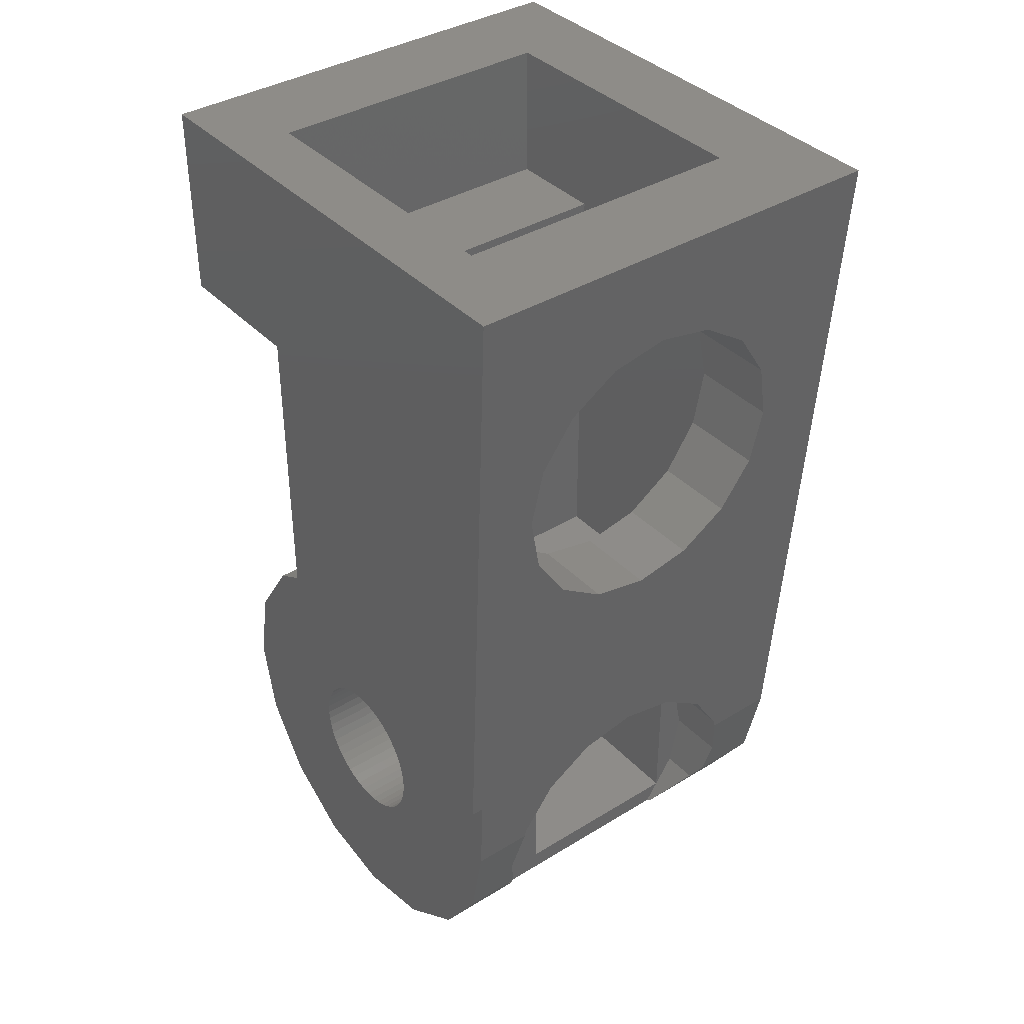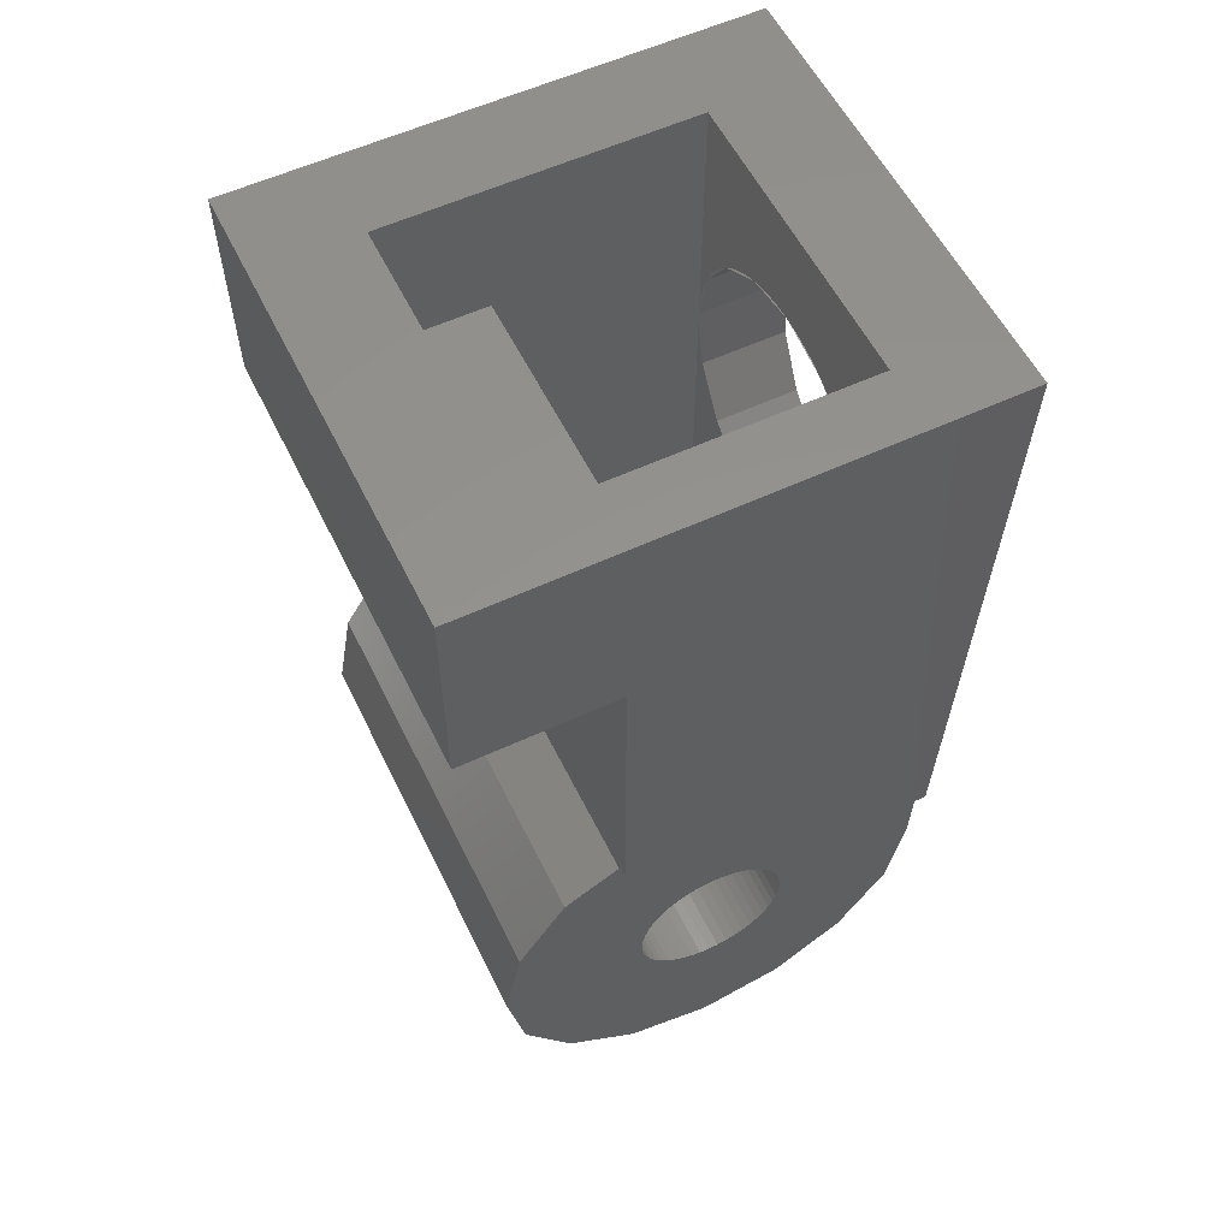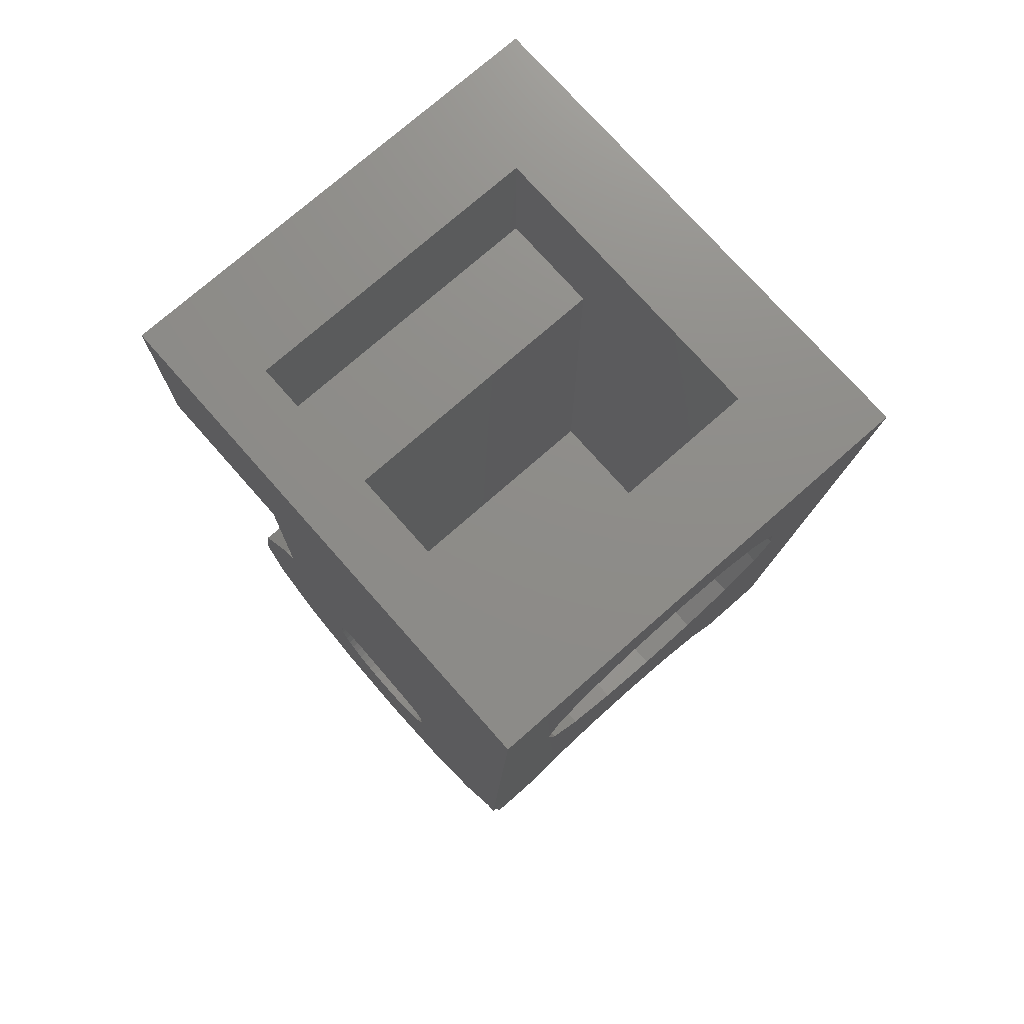
<metadata>
{"format":"stl","ext":"stl","renderer":"f3d","projection":"perspective","resolution":1024,"background":"white","views":[{"elev":37.9,"azim":-37.9,"up":"+Y"},{"elev":56.7,"azim":-115.9,"up":"+Y"},{"elev":74.6,"azim":-41.4,"up":"+Y"}]}
</metadata>
<code>
# stl→obj: 336 verts, 637 faces
v 0.8 1.19 0.1566
v 0.8 1.2 0
v 2.9 1.2 0
v 2.9 1.19 0.1566
v 0.8 1.159 0.3106
v 2.9 1.159 0.3106
v 0.8 1.109 0.4592
v 2.9 1.109 0.4592
v 0.8 1.039 0.6
v 2.9 1.039 0.6
v 0.8 0.9521 0.7306
v 2.9 0.9521 0.7306
v 0.8 0.8485 0.8485
v 2.9 0.8485 0.8485
v 0.8 0.7306 0.9521
v 2.9 0.7306 0.9521
v 0.8 0.6 1.039
v 2.9 0.6 1.039
v 0.8 0.4592 1.109
v 2.9 0.4592 1.109
v 0.8 0.3106 1.159
v 2.9 0.3106 1.159
v 0.8 0.1566 1.19
v 2.9 0.1566 1.19
v 0.8 0 1.2
v 2.9 0 1.2
v 0.8 -0.1566 1.19
v 2.9 -0.1566 1.19
v 0.8 -0.3106 1.159
v 2.9 -0.3106 1.159
v 0.8 -0.4592 1.109
v 2.9 -0.4592 1.109
v 0.8 -0.6 1.039
v 2.9 -0.6 1.039
v 0.8 -0.7306 0.9521
v 2.9 -0.7306 0.9521
v 0.8 -0.8485 0.8485
v 2.9 -0.8485 0.8485
v 0.8 -0.9521 0.7306
v 2.9 -0.9521 0.7306
v 0.8 -1.039 0.6
v 2.9 -1.039 0.6
v 0.8 -1.109 0.4592
v 2.9 -1.109 0.4592
v 0.8 -1.159 0.3106
v 2.9 -1.159 0.3106
v 0.8 -1.19 0.1566
v 2.9 -1.19 0.1566
v 0.8 -1.2 0
v 2.9 -1.2 0
v 0.8 -1.19 -0.1566
v 2.9 -1.19 -0.1566
v 0.8 -1.159 -0.3106
v 2.9 -1.159 -0.3106
v 0.8 -1.109 -0.4592
v 2.9 -1.109 -0.4592
v 0.8 -1.039 -0.6
v 2.9 -1.039 -0.6
v 0.8 -0.9521 -0.7306
v 2.9 -0.9521 -0.7306
v 0.8 -0.8485 -0.8485
v 2.9 -0.8485 -0.8485
v 0.8 -0.7306 -0.9521
v 2.9 -0.7306 -0.9521
v 0.8 -0.6 -1.039
v 2.9 -0.6 -1.039
v 0.8 -0.4592 -1.109
v 2.9 -0.4592 -1.109
v 0.8 -0.3106 -1.159
v 2.9 -0.3106 -1.159
v 0.8 -0.1566 -1.19
v 2.9 -0.1566 -1.19
v 0.8 0 -1.2
v 2.9 0 -1.2
v 0.8 0.1566 -1.19
v 2.9 0.1566 -1.19
v 0.8 0.3106 -1.159
v 2.9 0.3106 -1.159
v 0.8 0.4592 -1.109
v 2.9 0.4592 -1.109
v 0.8 0.6 -1.039
v 2.9 0.6 -1.039
v 0.8 0.7306 -0.9521
v 2.9 0.7306 -0.9521
v 0.8 0.8485 -0.8485
v 2.9 0.8485 -0.8485
v 0.8 0.9521 -0.7306
v 2.9 0.9521 -0.7306
v 0.8 1.039 -0.6
v 2.9 1.039 -0.6
v 0.8 1.109 -0.4592
v 2.9 1.109 -0.4592
v 0.8 1.159 -0.3106
v 2.9 1.159 -0.3106
v 0.8 1.19 -0.1566
v 2.9 1.19 -0.1566
v 0.8 1.2 1.2
v 0.8 -1.2 1.2
v 0.8 -1.2 -1.2
v 0.8 1.2 -1.2
v 2.9 1.2 1.2
v 2.9 -1.2 1.2
v 2.9 -1.2 -1.2
v 2.9 1.2 -1.2
v 4.313 9.579 2.4
v 4 9.6 2.4
v 6.4 9.6 2.4
v 4.621 9.518 2.4
v 4.918 9.417 2.4
v 5.2 9.278 2.4
v 5.461 9.104 2.4
v 5.697 8.897 2.4
v 5.904 8.661 2.4
v 6.078 8.4 2.4
v 6.217 8.118 2.4
v 6.318 7.821 2.4
v 6.379 7.513 2.4
v 6.4 7.2 2.4
v 6.379 6.887 2.4
v 6.4 4.8 2.4
v 6.318 6.579 2.4
v 6.217 6.282 2.4
v 6.078 6 2.4
v 5.904 5.739 2.4
v 5.697 5.503 2.4
v 5.461 5.296 2.4
v 5.2 5.122 2.4
v 4.918 4.983 2.4
v 4.621 4.882 2.4
v 4.313 4.821 2.4
v 4 4.8 2.4
v 3.687 4.821 2.4
v 1.6 4.8 2.4
v 3.379 4.882 2.4
v 3.082 4.983 2.4
v 2.8 5.122 2.4
v 2.539 5.296 2.4
v 2.303 5.503 2.4
v 2.096 5.739 2.4
v 1.922 6 2.4
v 1.783 6.282 2.4
v 1.682 6.579 2.4
v 1.621 6.887 2.4
v 1.6 7.2 2.4
v 1.621 7.513 2.4
v 1.6 9.6 2.4
v 1.682 7.821 2.4
v 1.783 8.118 2.4
v 1.922 8.4 2.4
v 2.096 8.661 2.4
v 2.303 8.897 2.4
v 2.539 9.104 2.4
v 2.8 9.278 2.4
v 3.082 9.417 2.4
v 3.379 9.518 2.4
v 3.687 9.579 2.4
v 1.6 2.2 2.4
v 6.4 2.2 -0.8
v 1.6 2.2 -0.8
v 6.4 2.2 2.4
v 6.4 9 -0.8
v 1.6 9 -0.8
v 0.6 1.34 3.234
v 0.8 1.34 3.234
v 0.8 1.34 3.56
v 0.6 1.34 3.56
v 6.4 11.2 -2.4
v 1.6 11.2 -2.4
v 1.6 9 -2.4
v 6.4 9 -2.4
v 1.783 -1.718 2.98
v 2.289 -2.475 2.475
v 2.322 -2.524 2.4
v 1.783 -1.718 2.4
v 2.303 0.8972 3.54
v 2.303 0.8972 2.4
v 2.9 1.296 2.4
v 3.082 1.417 3.563
v 4 1.6 -0.8
v 4 1.6 3.571
v 3.082 1.417 -0.8
v 1.6 -0.796 3.342
v 0.8 0 3.5
v 0.8 -1.34 3.234
v 1.708 -1.34 3.234
v 1.759 0 3.5
v 1.6 -0.8 2.4
v 1.783 0.1184 2.4
v 1.783 0.1184 3.505
v 1.6 7.2 3.821
v 0.6 11.2 4
v 1.6 11.2 2.4
v 6.4 11.2 2.4
v 6.292 -1.34 3.234
v 6.4 -0.796 3.342
v 6.4 -0.8 2.4
v 6.217 -1.718 2.98
v 6.217 -1.718 2.4
v 0.6 8 -1.6
v 0.6 3.234 -1.34
v 0.6 3.5 0
v 0.6 3.063 -1.6
v 0.8 3.234 -1.34
v 0.8 3.5 0
v 0.8 3.063 -1.6
v 0.8 3.234 1.34
v 0.6 3.234 1.34
v 0.8 2.475 2.475
v 0.6 2.475 2.475
v 0.8 -2.475 2.475
v 2.9 -2.2 2.4
v 6.217 0.1184 2.4
v 5.9 0.5932 2.4
v 5.9 -2.2 2.4
v 5.686 -2.525 2.4
v 5.719 -2.475 2.475
v 4.918 1.417 -1.6
v 5.697 0.8972 -1.6
v 5.697 0.8972 3.54
v 4.918 1.417 3.563
v 5.9 0.5932 -1.6
v 2.9 1.296 -1.6
v 2.9 -2.2 0.4
v 5.9 -2.2 0.4
v 5.9 -1.614 -1.014
v 5.9 -2.048 -0.3652
v 5.9 -0.9652 -1.448
v 2.9 0.5932 -1.6
v 2.9 -0.9652 -1.448
v 2.9 -1.614 -1.014
v 2.9 -2.048 -0.3652
v 7.8 11.2 -4
v 0.6 11.2 -4
v 0.8 -3.5 0
v 0.8 -3.234 -1.34
v 7.309 -3.234 -1.34
v 7.3 -3.5 0
v 7.335 -2.475 -2.475
v 0.8 -2.475 -2.475
v 7.309 -3.234 1.34
v 0.8 -3.234 1.34
v 0.6 8 -4
v 1.783 6.282 3.78
v 7.8 11.2 4
v 3.082 4.983 3.722
v 4 4.8 3.714
v 4.918 4.983 3.722
v 2.303 5.503 3.746
v 6.217 8.118 3.862
v 5.697 8.897 3.897
v 6.217 6.282 3.78
v 6.4 7.2 3.821
v 5.697 5.503 3.746
v 4 9.6 3.929
v 3.082 9.417 3.92
v 4.918 9.417 3.92
v 2.303 8.897 3.897
v 1.783 8.118 3.862
v 7.373 -1.34 3.234
v 7.418 0 3.5
v 6.241 0 3.5
v 6.217 0.1184 3.505
v 0.8 -1.34 -3.234
v 0.8 0 -3.5
v 0.8 1.34 -3.234
v 0.8 2.475 -2.475
v 0.8 2.96 -1.6
v 2.9 0.8972 -1.6
v 7.335 -2.475 2.475
v 7.373 -1.34 -3.234
v 7.418 0 -3.5
v 7.464 1.34 -3.234
v 7.502 2.475 -2.475
v 7.522 2.96 -1.6
v 7.692 8 -1.6
v 7.692 8 -4
v 5.094 2.96 -1.6
v 5.354 2.96 -1.6
v 5.33 2.475 -2.475
v 5.07 2.475 -2.475
v 4.853 2.475 -2.475
v 4.57 2.475 -2.475
v 4.614 2.96 -1.6
v 4.888 2.96 -1.6
v 3.84 -0.88 -3.325
v 4.28 -0.76 -3.349
v 3.845 -1.34 -3.234
v 3.508 -1.34 -3.234
v 5.122 -1.34 -3.234
v 4.882 -1.34 -3.234
v 4.96 0 -3.5
v 5.22 0 -3.5
v 3.181 -2.475 -2.475
v 2.935 -2.475 -2.475
v 3.04 -2.16 -2.685
v 3.4 -2 -2.792
v 3.32 -1.6 -3.06
v 4.758 1.34 -3.234
v 4.478 1.34 -3.234
v 5.279 1.34 -3.234
v 5.019 1.34 -3.234
v 5.12 5.12 -1.6
v 4.82 5.16 -1.6
v 4.92 5.46 -1.6
v 5.28 5.62 -1.6
v 5.36 5.3 -1.6
v 5.54 5.62 -1.6
v 5.6 5.16 -1.6
v 5.88 5.48 -1.6
v 6.4 5.24 -1.6
v 5.98 4.96 -1.6
v 7 4.72 -1.6
v 7.06 5.06 -1.6
v 5.12 4.26 -1.6
v 5.38 4.88 -1.6
v 5.38 4.1 -1.6
v 4.98 4.22 -1.6
v 4.7 4.38 -1.6
v 7.43 4.995 -1.6
v 7.419 4.651 -1.6
v 6.42 4.82 -1.6
v 4.36 0 -3.5
v 4.68 0 -3.5
v 5.043 -2.475 -2.475
v 4.803 -2.475 -2.475
v 4.483 -2.475 -2.475
v 4.163 -2.475 -2.475
v 4.242 -1.34 -3.234
v 4.562 -1.34 -3.234
v 4.32 -0.32 -3.436
v 7.362 2.96 -1.6
v 7.342 2.475 -2.475
v 7.258 0 -3.5
v 7.213 -1.34 -3.234
v 7.304 1.34 -3.234
v 7.175 -2.475 -2.475
f 1 2 3
f 3 4 1
f 5 1 4
f 4 6 5
f 7 5 6
f 6 8 7
f 9 7 8
f 8 10 9
f 11 9 10
f 10 12 11
f 13 11 12
f 12 14 13
f 15 13 14
f 14 16 15
f 17 15 16
f 16 18 17
f 19 17 18
f 18 20 19
f 21 19 20
f 20 22 21
f 23 21 22
f 22 24 23
f 25 23 24
f 24 26 25
f 27 25 26
f 26 28 27
f 29 27 28
f 28 30 29
f 31 29 30
f 30 32 31
f 33 31 32
f 32 34 33
f 35 33 34
f 34 36 35
f 37 35 36
f 36 38 37
f 39 37 38
f 38 40 39
f 41 39 40
f 40 42 41
f 43 41 42
f 42 44 43
f 45 43 44
f 44 46 45
f 47 45 46
f 46 48 47
f 49 47 48
f 48 50 49
f 51 49 50
f 50 52 51
f 53 51 52
f 52 54 53
f 55 53 54
f 54 56 55
f 57 55 56
f 56 58 57
f 59 57 58
f 58 60 59
f 61 59 60
f 60 62 61
f 63 61 62
f 62 64 63
f 65 63 64
f 64 66 65
f 67 65 66
f 66 68 67
f 69 67 68
f 68 70 69
f 71 69 70
f 70 72 71
f 73 71 72
f 72 74 73
f 75 73 74
f 74 76 75
f 77 75 76
f 76 78 77
f 79 77 78
f 78 80 79
f 81 79 80
f 80 82 81
f 83 81 82
f 82 84 83
f 85 83 84
f 84 86 85
f 87 85 86
f 86 88 87
f 89 87 88
f 88 90 89
f 91 89 90
f 90 92 91
f 93 91 92
f 92 94 93
f 95 93 94
f 94 96 95
f 2 95 96
f 96 3 2
f 1 97 2
f 5 97 1
f 7 97 5
f 9 97 7
f 11 97 9
f 13 97 11
f 15 97 13
f 17 97 15
f 19 97 17
f 21 97 19
f 23 97 21
f 25 97 23
f 27 98 25
f 29 98 27
f 31 98 29
f 33 98 31
f 35 98 33
f 37 98 35
f 39 98 37
f 41 98 39
f 43 98 41
f 45 98 43
f 47 98 45
f 49 98 47
f 51 99 49
f 53 99 51
f 55 99 53
f 57 99 55
f 59 99 57
f 61 99 59
f 63 99 61
f 65 99 63
f 67 99 65
f 69 99 67
f 71 99 69
f 73 99 71
f 75 100 73
f 77 100 75
f 79 100 77
f 81 100 79
f 83 100 81
f 85 100 83
f 87 100 85
f 89 100 87
f 91 100 89
f 93 100 91
f 95 100 93
f 2 100 95
f 4 3 101
f 6 4 101
f 8 6 101
f 10 8 101
f 12 10 101
f 14 12 101
f 16 14 101
f 18 16 101
f 20 18 101
f 22 20 101
f 24 22 101
f 26 24 101
f 28 26 102
f 30 28 102
f 32 30 102
f 34 32 102
f 36 34 102
f 38 36 102
f 40 38 102
f 42 40 102
f 44 42 102
f 46 44 102
f 48 46 102
f 50 48 102
f 52 50 103
f 54 52 103
f 56 54 103
f 58 56 103
f 60 58 103
f 62 60 103
f 64 62 103
f 66 64 103
f 68 66 103
f 70 68 103
f 72 70 103
f 74 72 103
f 76 74 104
f 78 76 104
f 80 78 104
f 82 80 104
f 84 82 104
f 86 84 104
f 88 86 104
f 90 88 104
f 92 90 104
f 94 92 104
f 96 94 104
f 3 96 104
f 105 106 107
f 108 105 107
f 109 108 107
f 110 109 107
f 111 110 107
f 112 111 107
f 113 112 107
f 114 113 107
f 115 114 107
f 116 115 107
f 117 116 107
f 118 117 107
f 119 118 120
f 121 119 120
f 122 121 120
f 123 122 120
f 124 123 120
f 125 124 120
f 126 125 120
f 127 126 120
f 128 127 120
f 129 128 120
f 130 129 120
f 131 130 120
f 132 131 133
f 134 132 133
f 135 134 133
f 136 135 133
f 137 136 133
f 138 137 133
f 139 138 133
f 140 139 133
f 141 140 133
f 142 141 133
f 143 142 133
f 144 143 133
f 145 144 146
f 147 145 146
f 148 147 146
f 149 148 146
f 150 149 146
f 151 150 146
f 152 151 146
f 153 152 146
f 154 153 146
f 155 154 146
f 156 155 146
f 106 156 146
f 157 158 159
f 158 157 160
f 159 158 161
f 161 162 159
f 163 164 165
f 165 166 163
f 167 168 169
f 169 170 167
f 171 172 173
f 173 174 171
f 175 176 177
f 177 178 175
f 179 180 178
f 178 181 179
f 182 183 184
f 184 185 182
f 186 182 187
f 187 188 189
f 189 186 187
f 175 189 188
f 188 176 175
f 190 191 166
f 166 165 190
f 144 133 159
f 159 162 144
f 133 157 159
f 162 146 144
f 161 170 169
f 169 162 161
f 161 158 120
f 120 118 161
f 158 160 120
f 168 192 162
f 162 169 168
f 162 192 146
f 107 193 167
f 118 107 161
f 107 167 170
f 170 161 107
f 106 146 192
f 192 193 106
f 174 187 182
f 182 185 174
f 174 185 171
f 194 195 196
f 197 194 196
f 196 198 197
f 199 200 201
f 200 199 202
f 203 204 201
f 201 200 203
f 203 200 202
f 202 205 203
f 204 206 207
f 207 201 204
f 206 208 209
f 209 207 206
f 208 164 163
f 163 209 208
f 185 184 210
f 210 171 185
f 210 172 171
f 177 176 188
f 187 174 173
f 173 211 187
f 212 213 196
f 214 198 196
f 196 213 214
f 188 187 211
f 211 177 188
f 211 173 215
f 215 214 211
f 216 214 215
f 216 197 198
f 198 214 216
f 217 218 219
f 219 220 217
f 219 218 221
f 221 213 219
f 178 177 222
f 222 181 178
f 223 211 214
f 214 224 223
f 225 226 224
f 224 214 225
f 214 213 221
f 225 214 221
f 221 227 225
f 227 221 228
f 228 229 227
f 225 227 229
f 229 230 225
f 226 225 230
f 230 231 226
f 223 224 226
f 226 231 223
f 232 233 168
f 168 167 232
f 234 235 236
f 236 237 234
f 238 236 235
f 235 239 238
f 237 240 241
f 241 234 237
f 191 199 201
f 201 207 191
f 191 233 242
f 242 199 191
f 191 209 163
f 163 166 191
f 191 207 209
f 141 144 190
f 190 243 141
f 167 193 244
f 244 232 167
f 233 191 192
f 192 168 233
f 191 244 193
f 193 192 191
f 131 135 245
f 245 246 131
f 246 247 128
f 128 131 246
f 138 141 243
f 243 248 138
f 135 138 248
f 248 245 135
f 249 250 112
f 112 115 249
f 118 122 251
f 251 252 118
f 252 249 115
f 115 118 252
f 122 125 253
f 253 251 122
f 125 128 247
f 247 253 125
f 254 255 154
f 154 106 254
f 256 254 106
f 106 109 256
f 250 256 109
f 109 112 250
f 257 191 258
f 144 148 258
f 258 190 144
f 190 258 191
f 255 257 151
f 151 154 255
f 257 258 148
f 148 151 257
f 244 250 249
f 244 249 252
f 259 260 195
f 195 194 259
f 212 261 262
f 212 196 195
f 195 261 212
f 262 219 213
f 213 212 262
f 25 98 184
f 184 183 25
f 183 165 164
f 25 183 164
f 164 97 25
f 97 164 208
f 208 206 97
f 97 206 204
f 204 2 97
f 210 184 98
f 98 241 210
f 241 98 49
f 49 234 241
f 235 234 49
f 49 99 235
f 239 235 99
f 99 263 239
f 264 263 99
f 99 73 264
f 265 264 73
f 73 100 265
f 100 2 204
f 204 203 100
f 266 265 100
f 100 267 266
f 267 100 203
f 203 205 267
f 107 106 193
f 120 160 157
f 157 131 120
f 133 131 157
f 104 268 222
f 74 228 268
f 268 104 74
f 3 104 222
f 222 177 101
f 101 3 222
f 103 229 228
f 228 74 103
f 231 230 103
f 103 50 231
f 223 231 50
f 211 223 50
f 50 102 211
f 229 103 230
f 211 102 26
f 26 177 211
f 177 26 101
f 180 220 247
f 247 246 180
f 178 180 246
f 246 245 178
f 220 219 253
f 253 247 220
f 175 178 245
f 245 248 175
f 175 248 243
f 243 189 175
f 253 219 262
f 262 251 253
f 256 244 191
f 191 254 256
f 255 254 191
f 191 257 255
f 250 244 256
f 251 262 260
f 260 252 251
f 183 189 243
f 243 190 183
f 244 252 260
f 260 261 195
f 260 262 261
f 183 186 189
f 183 182 186
f 190 165 183
f 218 217 222
f 222 268 218
f 221 218 268
f 268 228 221
f 222 179 181
f 217 179 222
f 197 269 259
f 259 194 197
f 269 197 216
f 210 241 173
f 173 172 210
f 215 240 269
f 269 216 215
f 240 215 173
f 173 241 240
f 180 179 217
f 217 220 180
f 237 236 240
f 240 236 238
f 238 269 240
f 269 238 270
f 270 259 269
f 259 270 271
f 271 260 259
f 271 272 273
f 273 260 271
f 273 274 260
f 232 244 275
f 275 276 232
f 244 260 274
f 274 275 244
f 199 242 276
f 276 275 199
f 277 278 279
f 279 280 277
f 281 282 283
f 283 284 281
f 285 286 287
f 287 288 285
f 289 290 291
f 291 292 289
f 293 294 295
f 295 296 293
f 296 288 287
f 296 295 297
f 297 288 296
f 281 298 299
f 299 282 281
f 280 279 300
f 300 301 280
f 302 303 304
f 304 305 302
f 306 302 305
f 305 307 306
f 308 306 307
f 307 309 308
f 309 310 311
f 311 308 309
f 312 310 313
f 314 302 315
f 315 316 314
f 315 302 306
f 317 284 283
f 283 318 317
f 316 278 277
f 277 314 316
f 303 302 317
f 317 318 303
f 313 319 320
f 320 312 313
f 311 310 312
f 312 321 311
f 322 299 298
f 298 323 322
f 292 291 301
f 301 300 292
f 324 325 290
f 290 289 324
f 326 327 328
f 328 329 326
f 323 286 285
f 285 330 323
f 330 322 323
f 323 329 328
f 328 286 323
f 282 266 267
f 267 283 282
f 284 277 280
f 280 281 284
f 279 278 331
f 331 332 279
f 333 334 289
f 289 292 333
f 281 280 301
f 301 298 281
f 332 335 300
f 300 279 332
f 308 311 316
f 316 315 308
f 331 316 311
f 311 321 331
f 315 306 308
f 317 302 314
f 284 317 314
f 314 277 284
f 331 278 316
f 331 321 312
f 331 312 320
f 325 326 329
f 329 290 325
f 336 324 289
f 289 334 336
f 290 329 323
f 323 291 290
f 291 323 298
f 298 301 291
f 333 292 300
f 300 335 333
f 274 273 332
f 332 331 274
f 333 335 272
f 272 271 333
f 328 287 286
f 264 285 288
f 288 263 264
f 264 322 330
f 330 285 264
f 271 270 334
f 334 333 271
f 294 239 263
f 263 295 294
f 295 263 297
f 297 263 288
f 270 238 336
f 336 334 270
f 299 265 266
f 266 282 299
f 335 332 273
f 273 272 335
f 232 276 242
f 242 233 232
f 199 275 305
f 305 304 199
f 318 205 202
f 202 303 318
f 202 199 304
f 304 303 202
f 307 305 275
f 309 307 275
f 205 318 283
f 283 267 205
f 275 274 331
f 331 320 275
f 320 319 275
f 309 275 313
f 313 310 309
f 319 313 275
f 293 296 328
f 328 327 293
f 328 296 287
f 322 264 265
f 265 299 322

</code>
